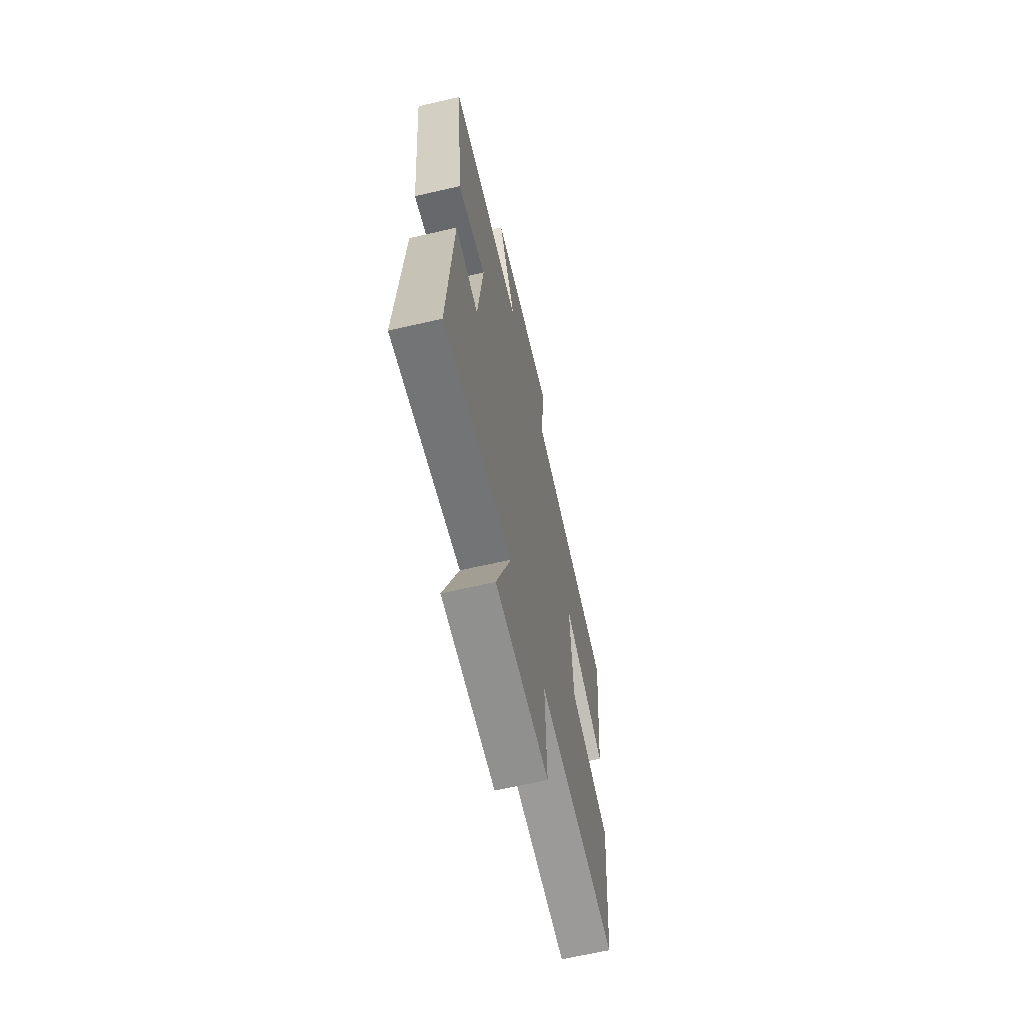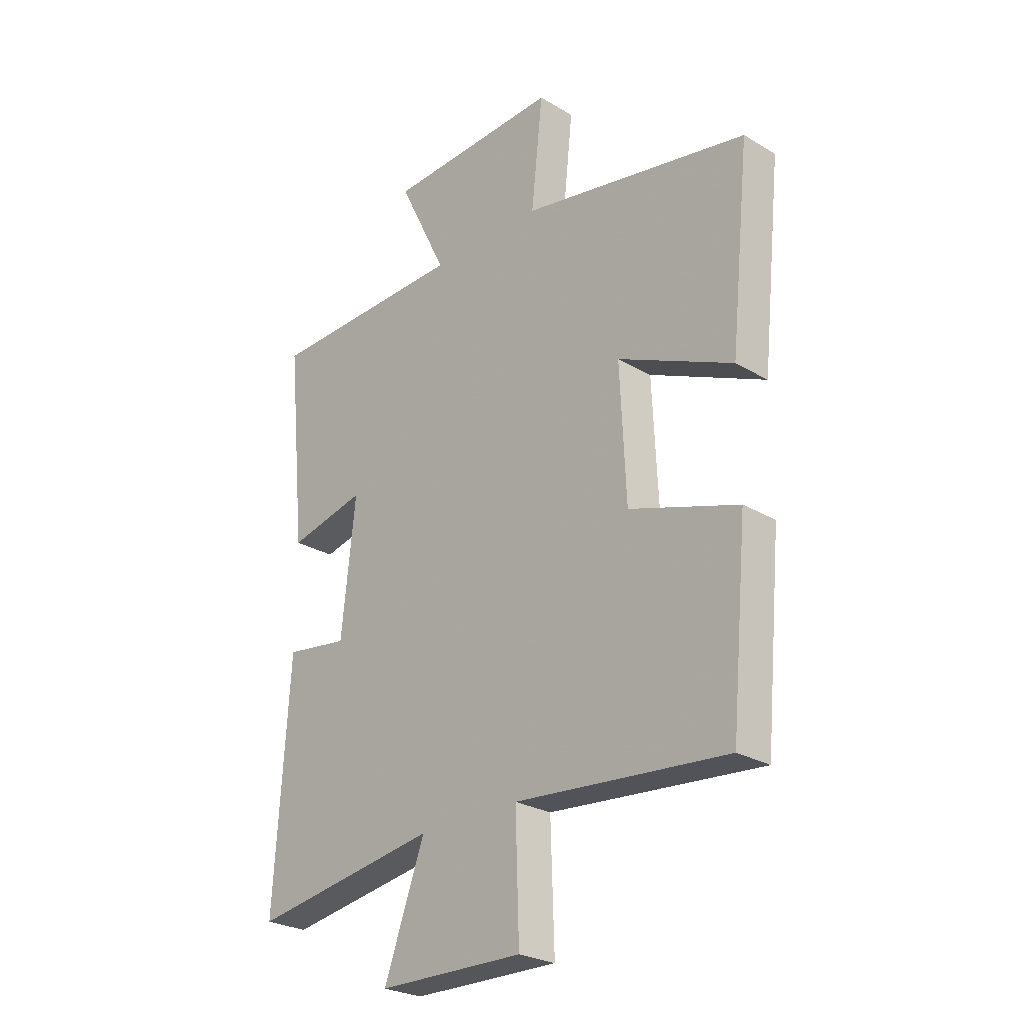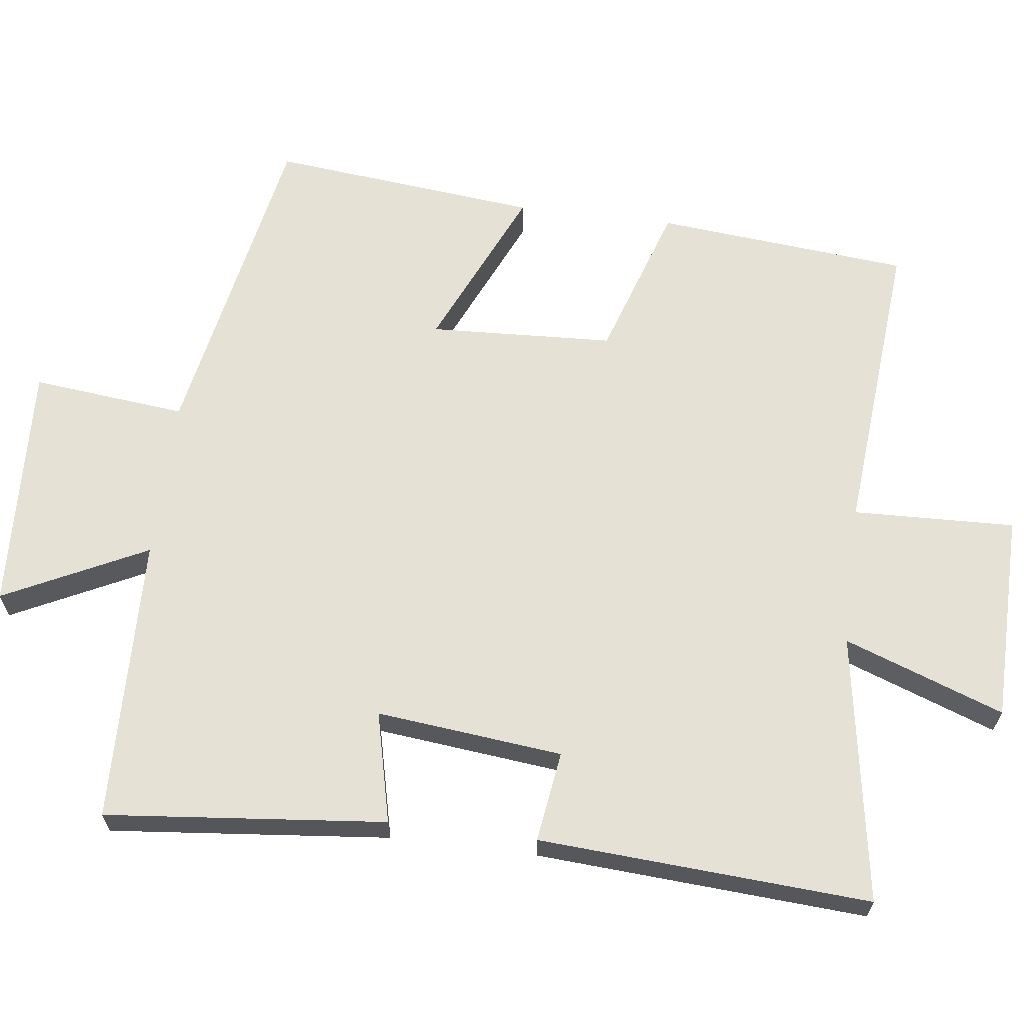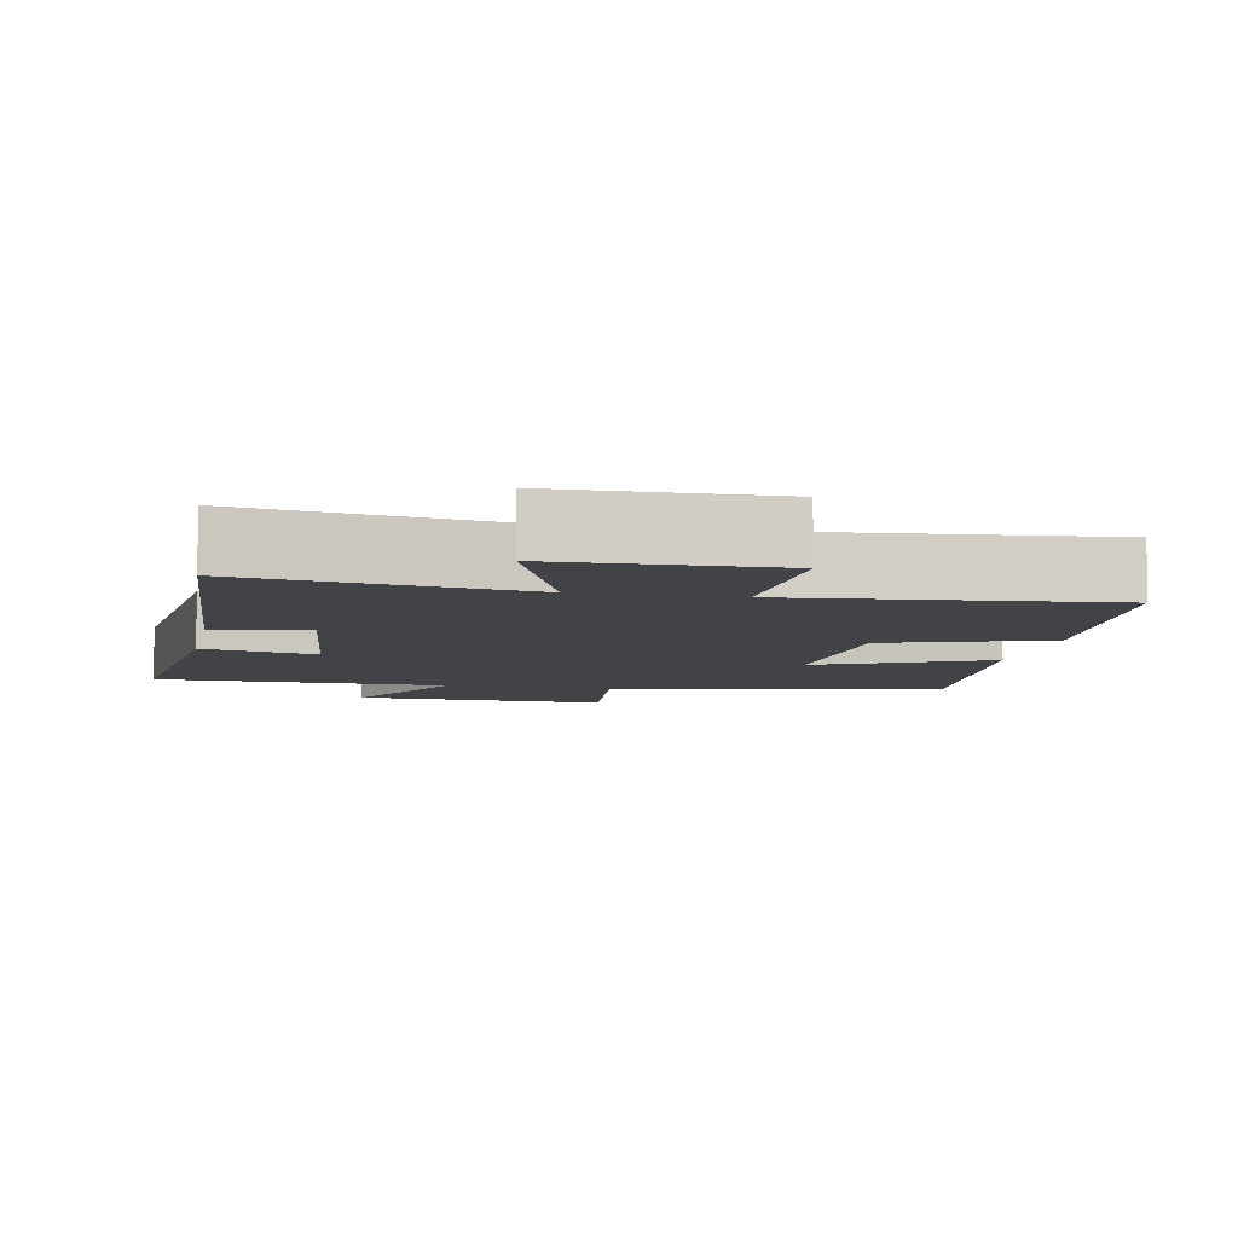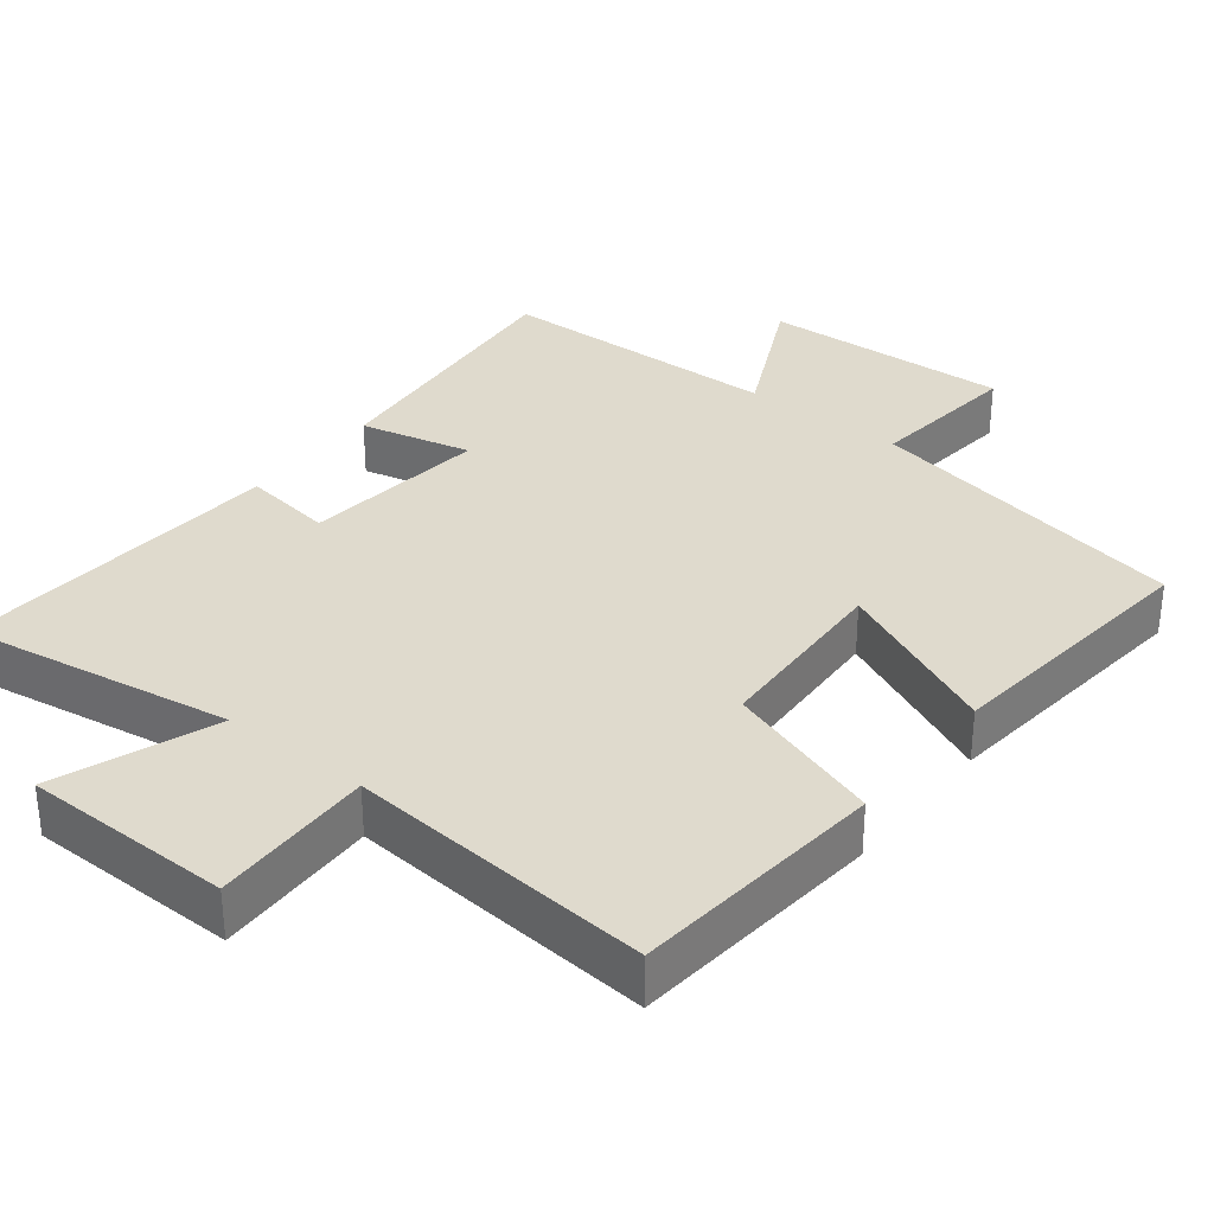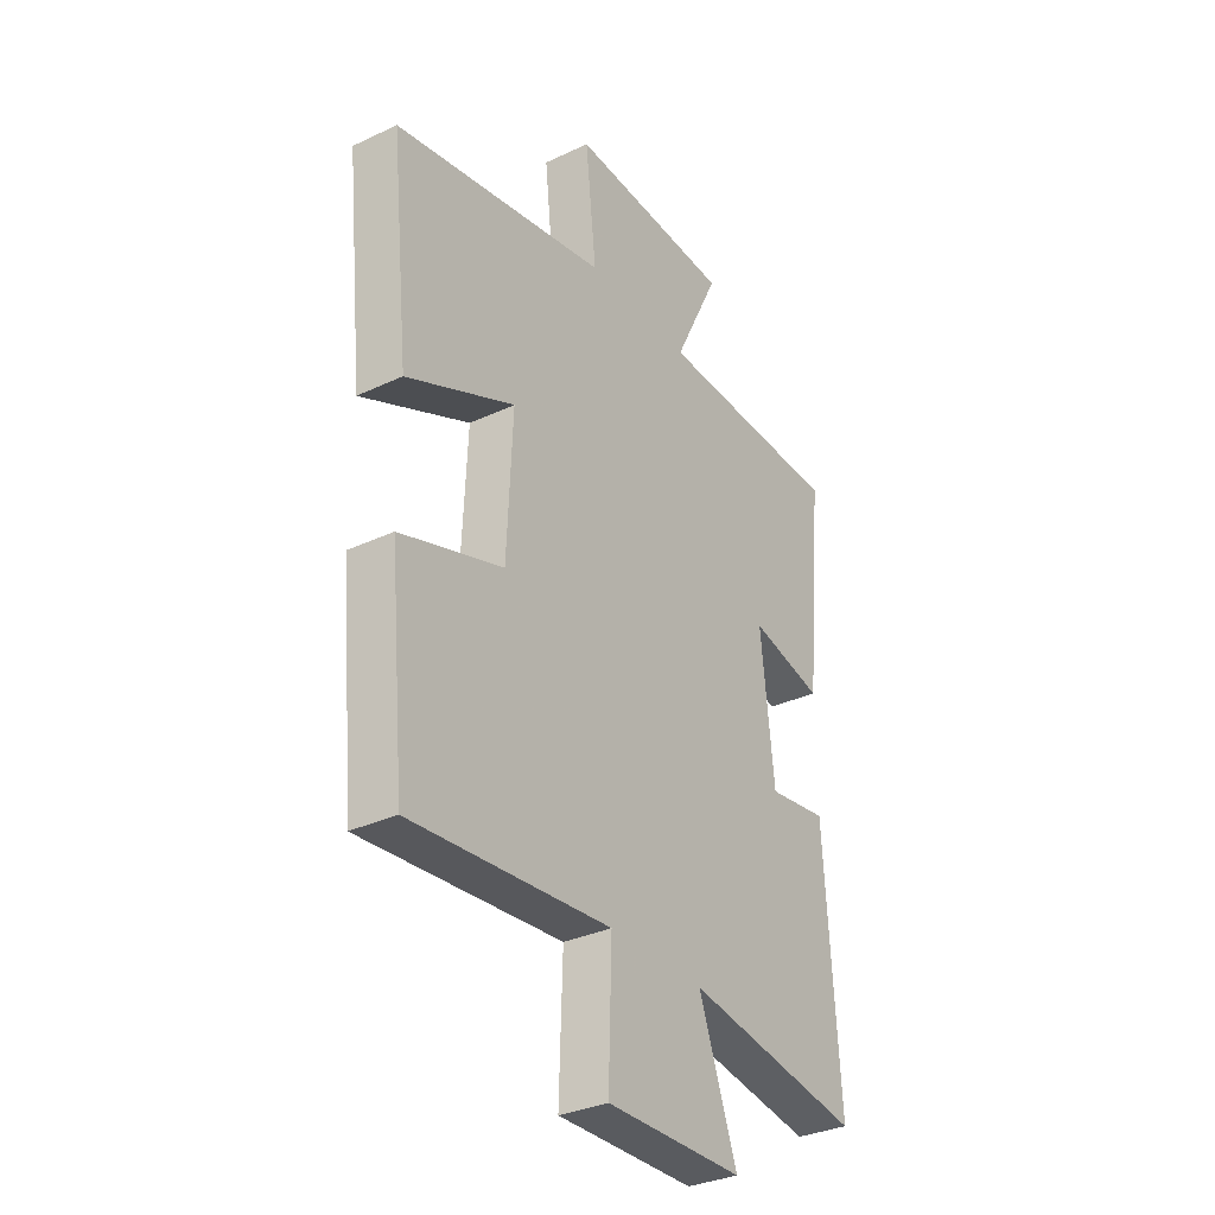
<metadata>
{"format":"obj","ext":"obj","renderer":"f3d","projection":"perspective","resolution":1024,"background":"white","views":[{"elev":-64.9,"azim":103.1,"up":"+Z"},{"elev":-26.1,"azim":-133.3,"up":"+Z"},{"elev":64.6,"azim":97.1,"up":"+Y"},{"elev":-6.9,"azim":169.0,"up":"+Y"},{"elev":32.9,"azim":-141.8,"up":"+Y"},{"elev":-32.8,"azim":-56.9,"up":"+Z"}]}
</metadata>
<code>
v -0.467 0.07 -0.536
v -0.5 0.07 -0.184
v -0.283 0.07 -0.113
v -0.271 0.07 0.143
v -0.5 0.07 0.04
v -0.539 0.07 0.413
v -0.086 0.07 0.5
v -0.109 0.07 0.714
v 0.237 0.07 0.698
v 0.14 0.07 0.5
v 0.538 0.07 0.49
v 0.5 0.07 0.102
v 0.346 0.07 0.138
v 0.374 0.07 -0.12
v 0.5 0.07 -0.102
v 0.53 0.07 -0.56
v 0.157 0.07 -0.5
v 0.238 0.07 -0.721
v -0.052 0.07 -0.725
v -0.045 0.07 -0.5
v -0.467 0 -0.536
v -0.5 0 -0.184
v -0.283 0 -0.113
v -0.271 0 0.143
v -0.5 0 0.04
v -0.539 0 0.413
v -0.086 0 0.5
v -0.109 0 0.714
v 0.237 0 0.698
v 0.14 0 0.5
v 0.538 0 0.49
v 0.5 0 0.102
v 0.346 0 0.138
v 0.374 0 -0.12
v 0.5 0 -0.102
v 0.53 0 -0.56
v 0.157 0 -0.5
v 0.238 0 -0.721
v -0.052 0 -0.725
v -0.045 0 -0.5
f 17 18 19 20
f 14 15 16 17
f 13 14 17 20
f 10 11 12 13
f 10 13 20 1
f 7 8 9 10
f 6 7 10
f 5 6 10
f 4 5 10
f 3 4 10
f 1 2 3
f 1 3 10
f 40 39 38 37
f 37 36 35 34
f 40 37 34 33
f 33 32 31 30
f 21 40 33 30
f 30 29 28 27
f 30 27 26
f 30 26 25
f 30 25 24
f 30 24 23
f 23 22 21
f 30 23 21
f 1 21 22 2
f 2 22 23 3
f 3 23 24 4
f 4 24 25 5
f 5 25 26 6
f 6 26 27 7
f 7 27 28 8
f 8 28 29 9
f 9 29 30 10
f 10 30 31 11
f 11 31 32 12
f 12 32 33 13
f 13 33 34 14
f 14 34 35 15
f 15 35 36 16
f 16 36 37 17
f 17 37 38 18
f 18 38 39 19
f 19 39 40 20
f 20 40 21 1

</code>
